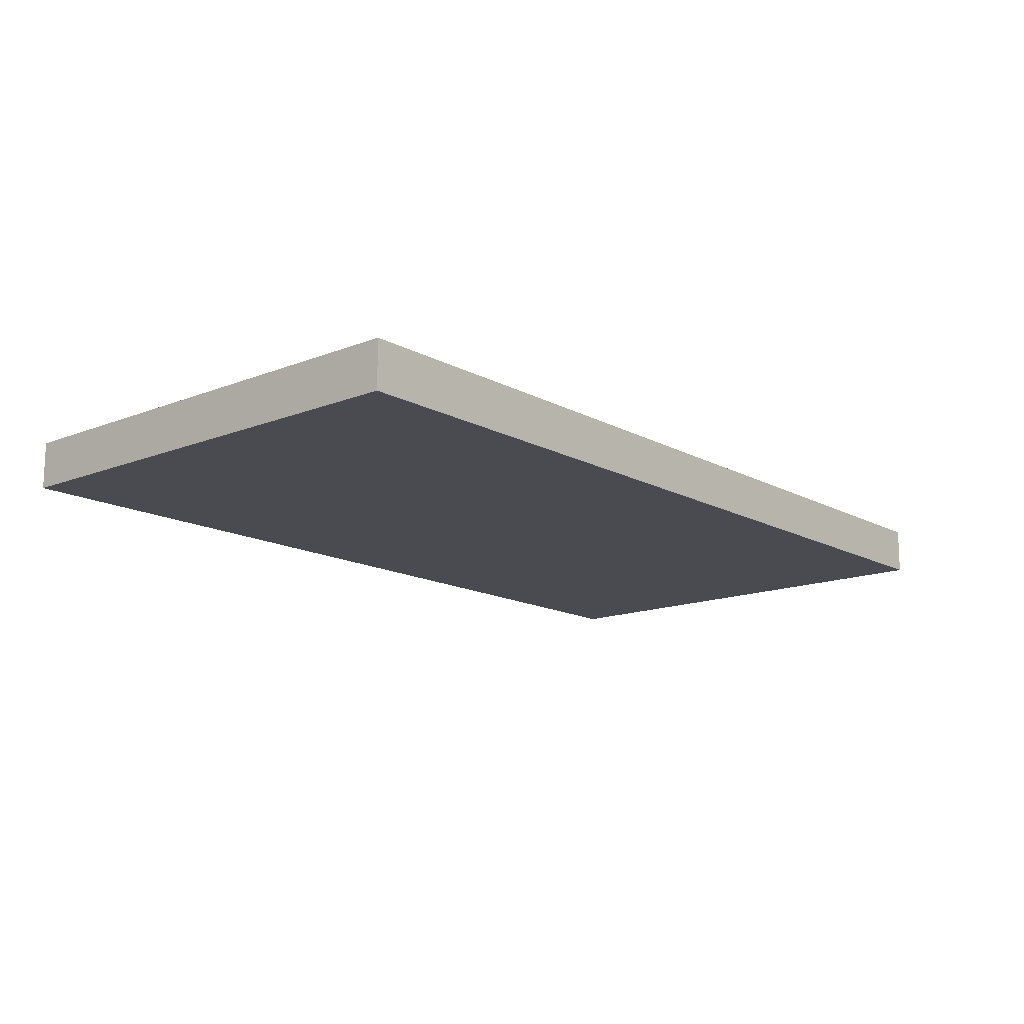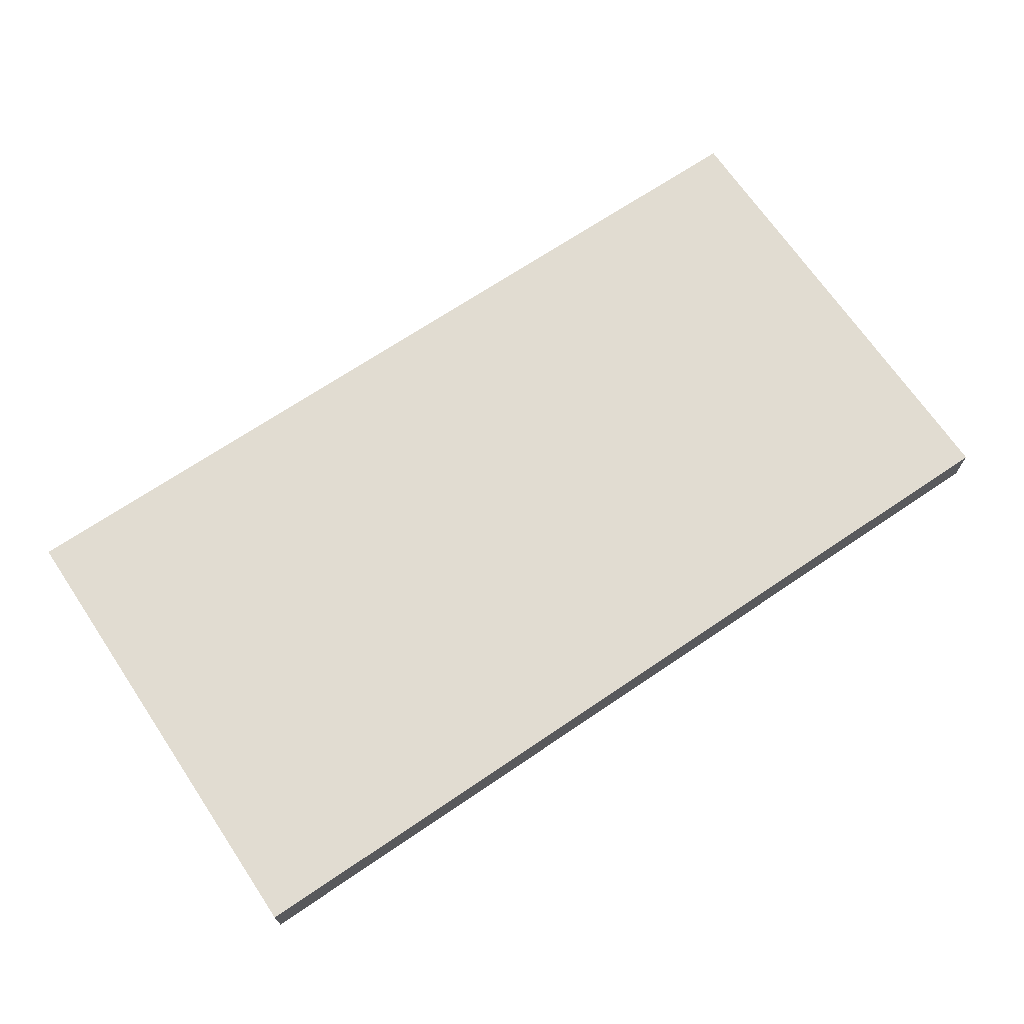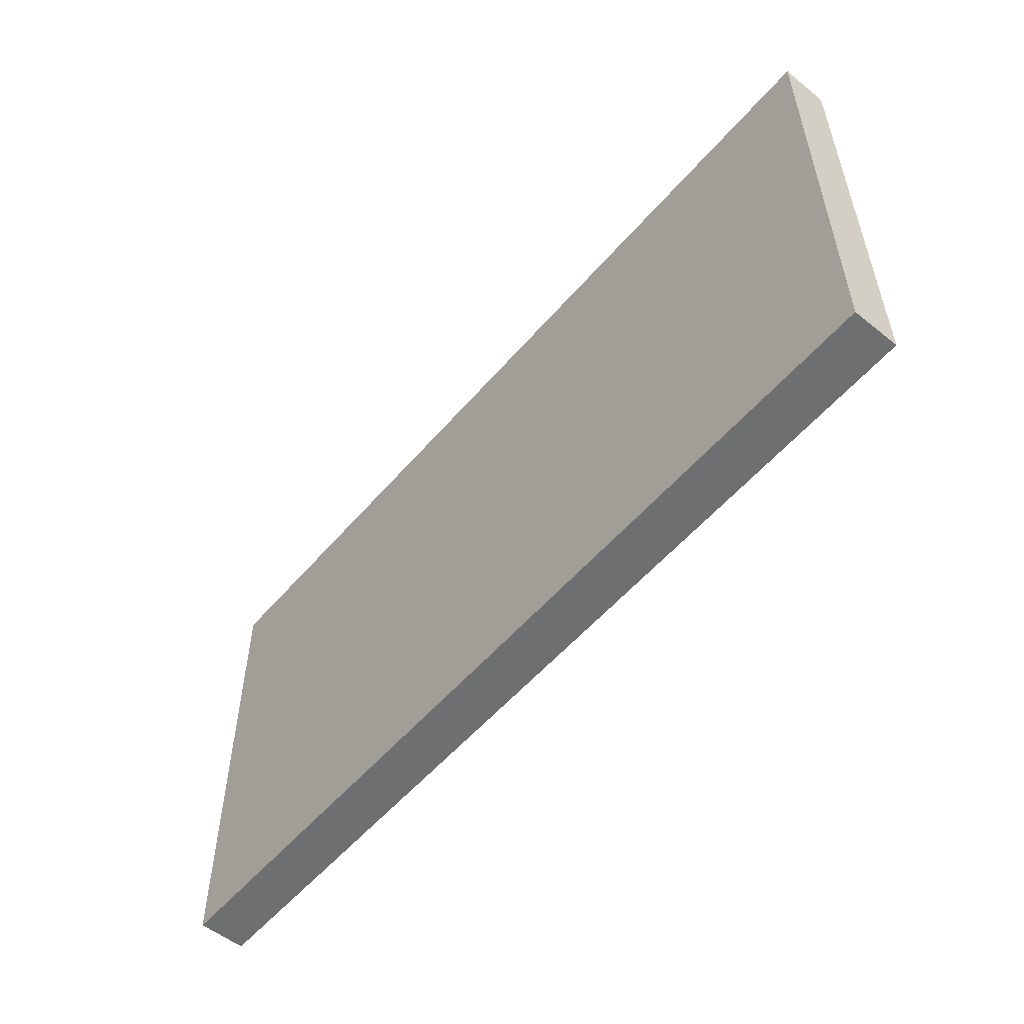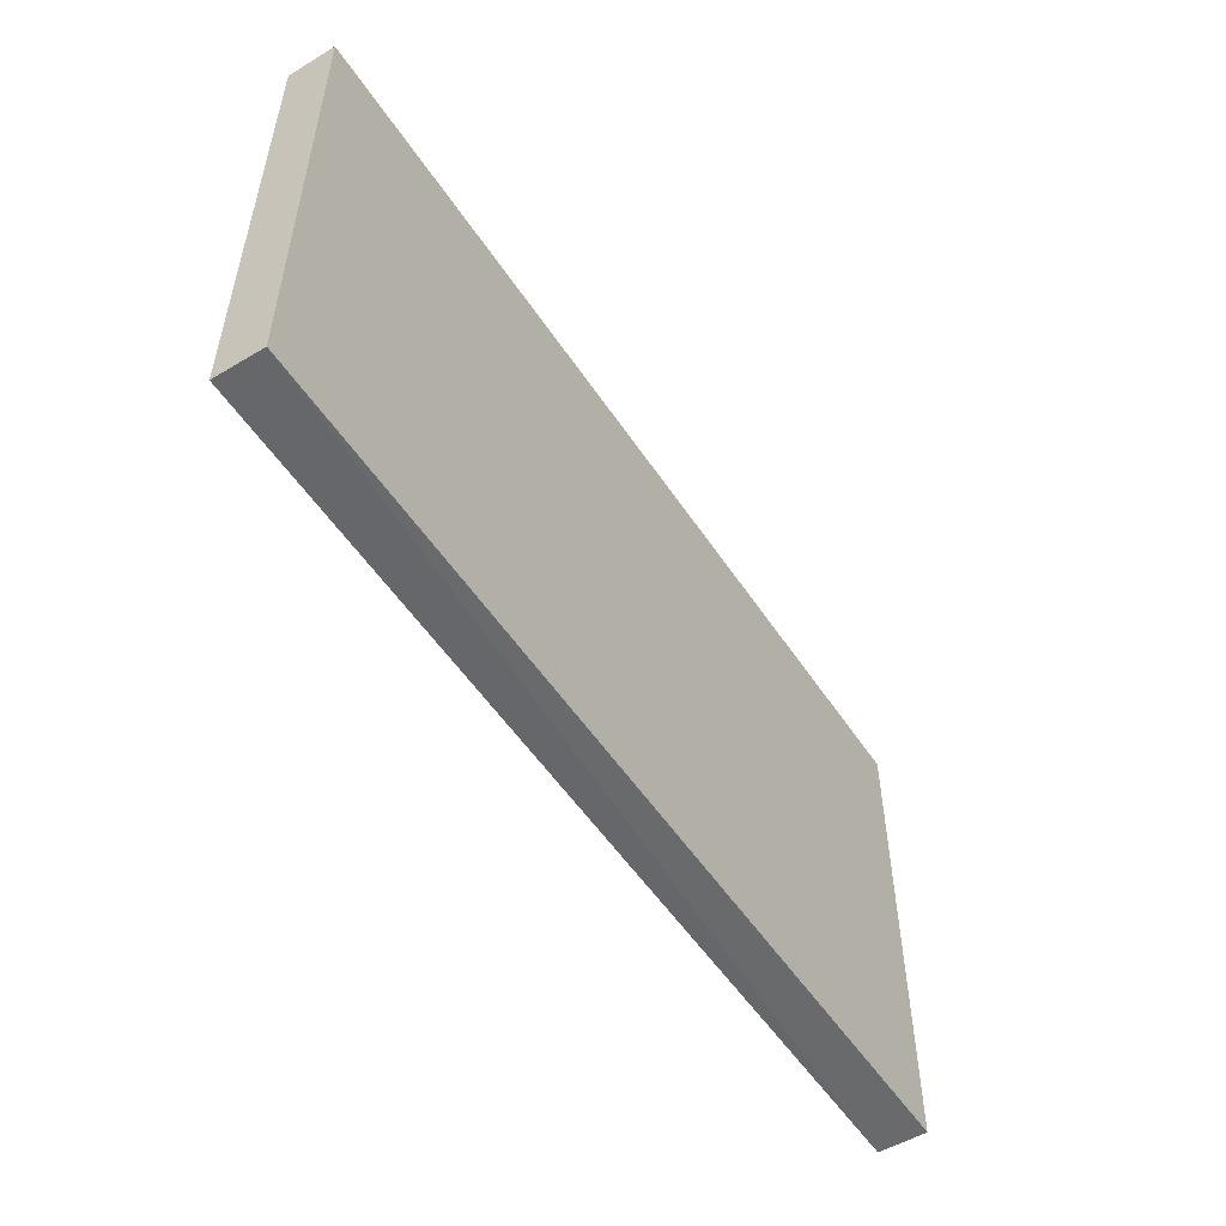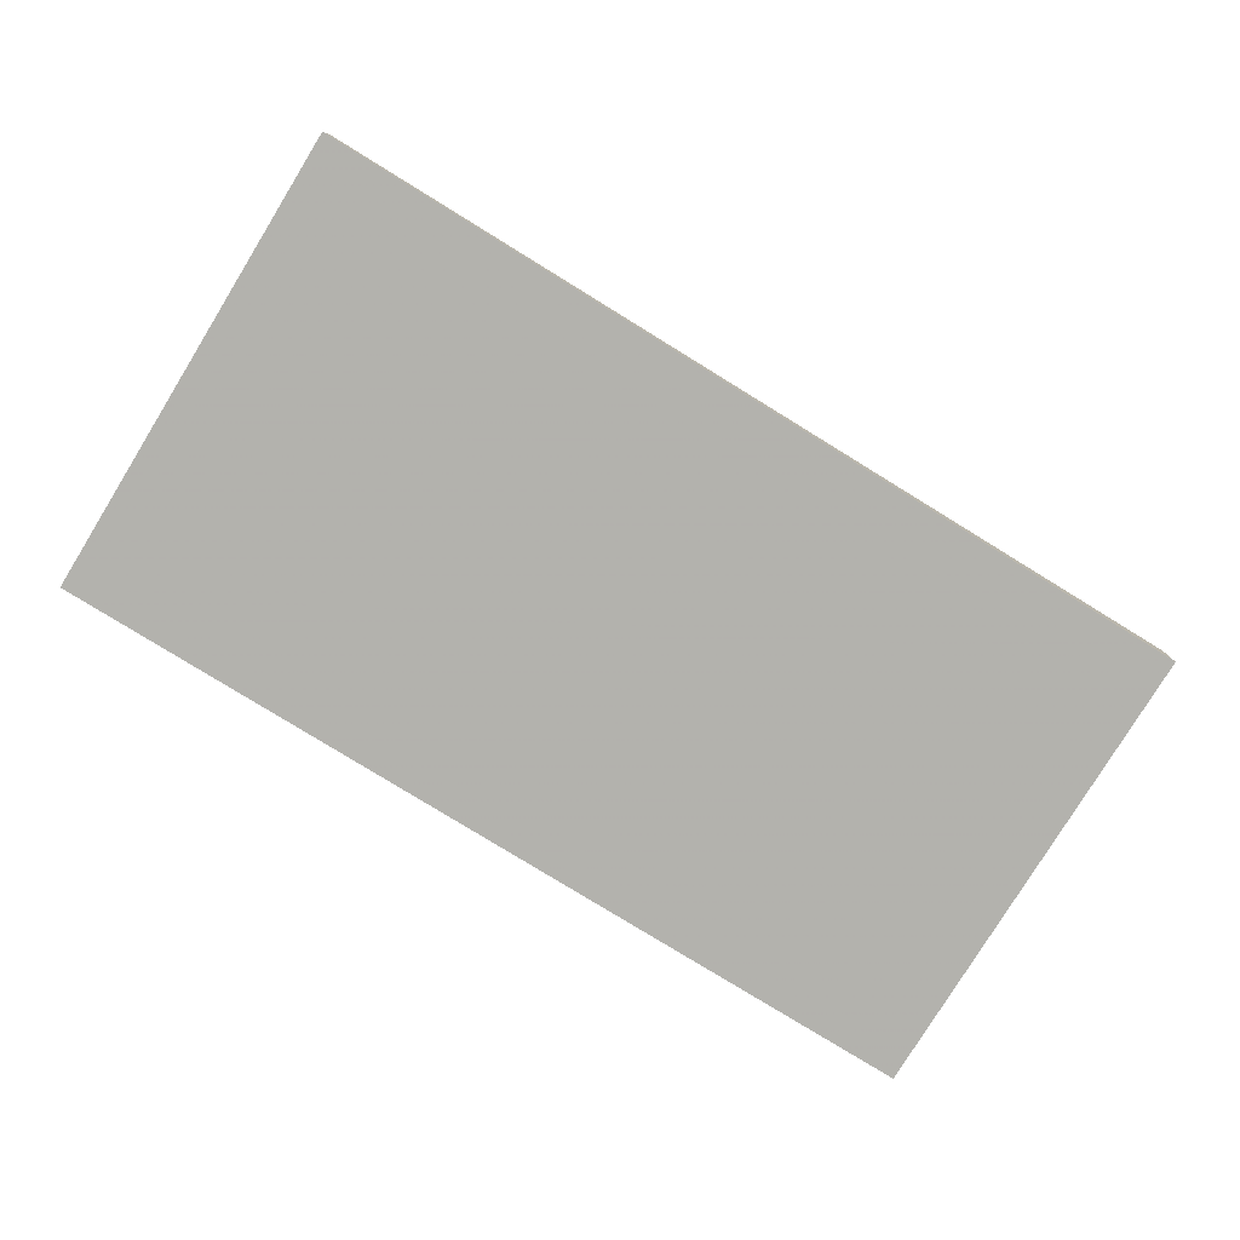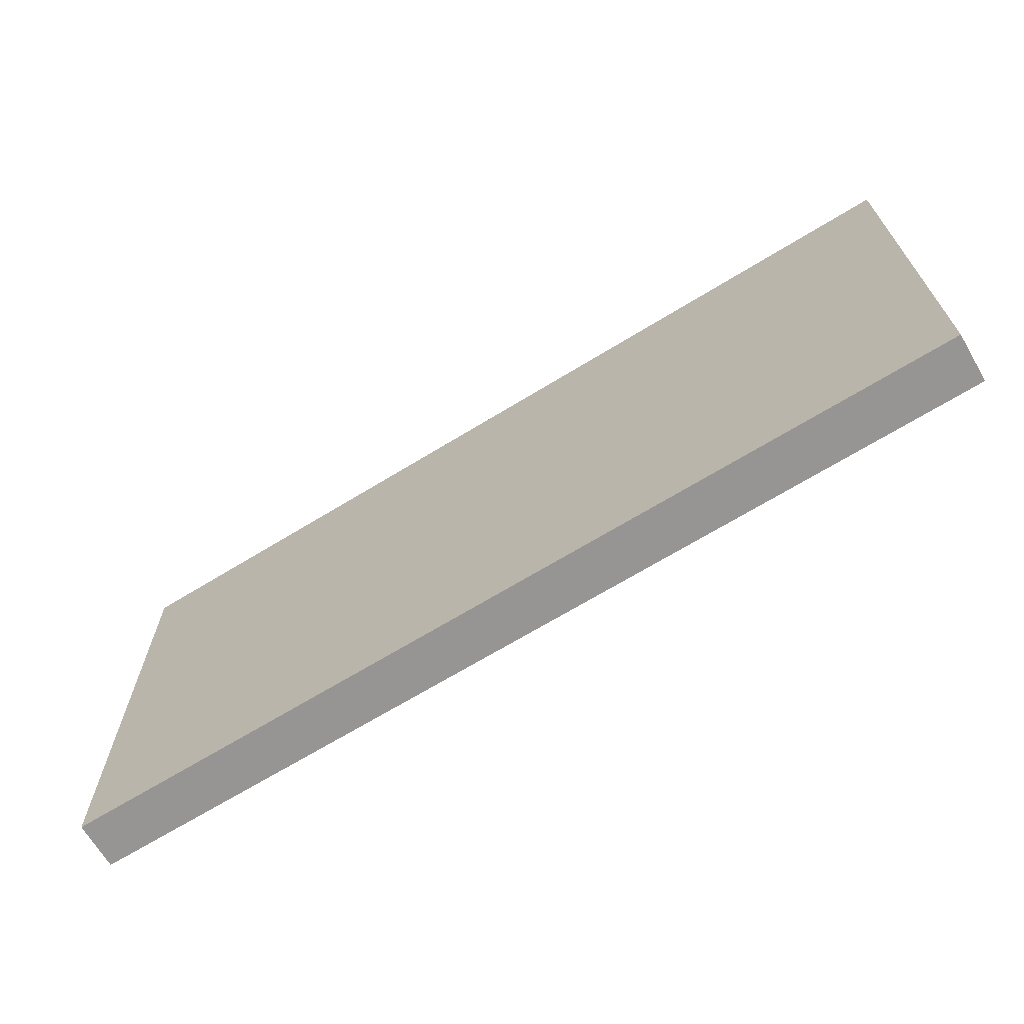
<metadata>
{"format":"obj","ext":"obj","renderer":"f3d","projection":"perspective","resolution":1024,"background":"white","views":[{"elev":-14.6,"azim":130.5,"up":"+Y"},{"elev":69.2,"azim":-34.1,"up":"+Y"},{"elev":-54.6,"azim":50.3,"up":"+Z"},{"elev":-53.1,"azim":122.7,"up":"+Z"},{"elev":-79.4,"azim":148.4,"up":"+Y"},{"elev":-67.6,"azim":-148.4,"up":"+Z"}]}
</metadata>
<code>
o 1576
v 2224 1871 8.719
v 2224 1871 8.719
v 2224 1871 8.619
v 2223 1871 8.719
v 2223 1871 8.719
v 2223 1871 8.719
v 2224 1871 8.719
v 2224 1871 8.619
v 2224 1871 8.619
v 2223 1871 8.619
v 2224 1871 8.619
v 2223 1871 8.719
v 2223 1871 8.619
v 2223 1871 8.719
v 2223 1871 8.619
v 2223 1871 8.619
v 2224 1871 8.719
v 2223 1871 8.719
v 2224 1871 8.619
v 2223 1871 8.619
v 2223 1871 8.619
v 2224 1871 8.719
v 2223 1871 8.719
v 2223 1871 8.619
v 2224 1871 8.619
v 2224 1871 8.619
v 2223 1871 8.619
v 2224 1871 8.619
v 2224 1871 8.719
f 1 2 3
f 1 4 5
f 6 2 7
f 8 9 7
f 10 7 11
f 12 13 14
f 14 15 16
f 17 15 18
f 19 20 21
f 22 23 20
f 24 25 26
f 27 28 29

</code>
